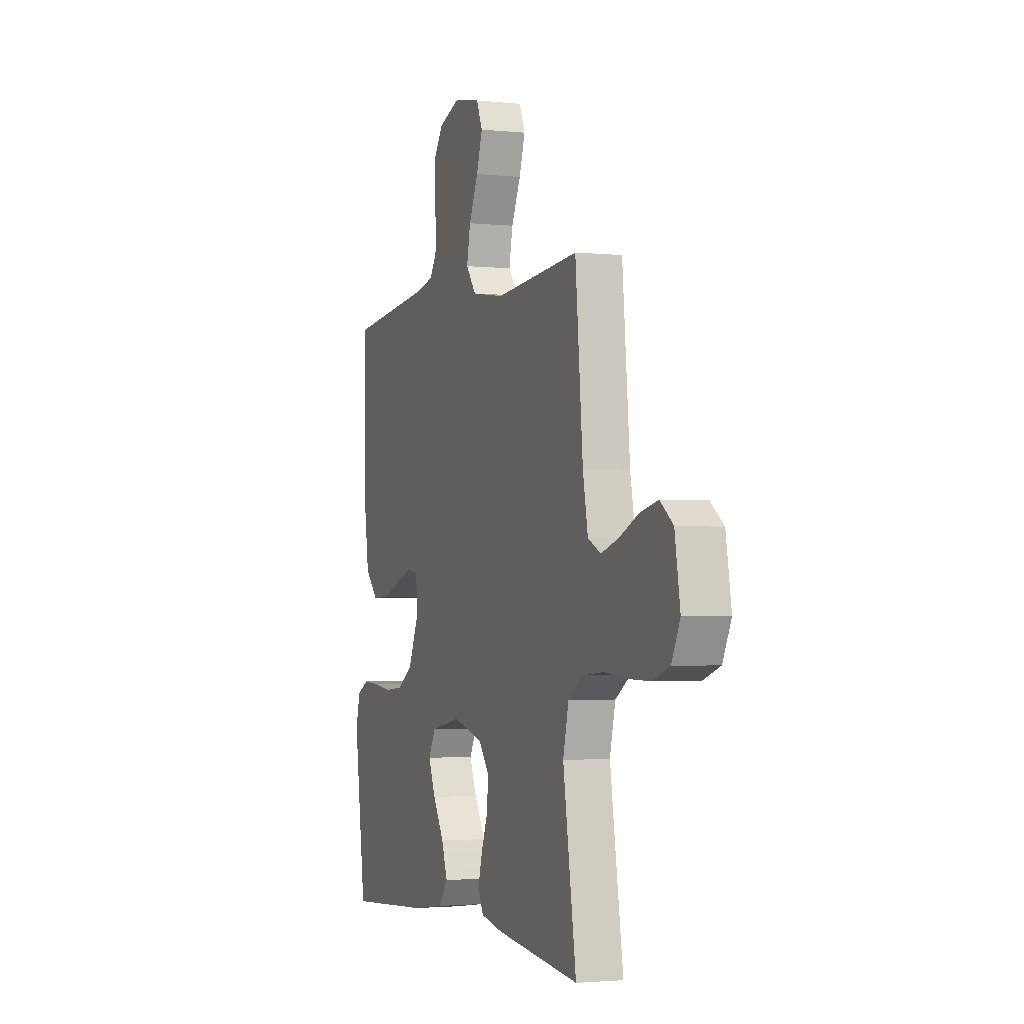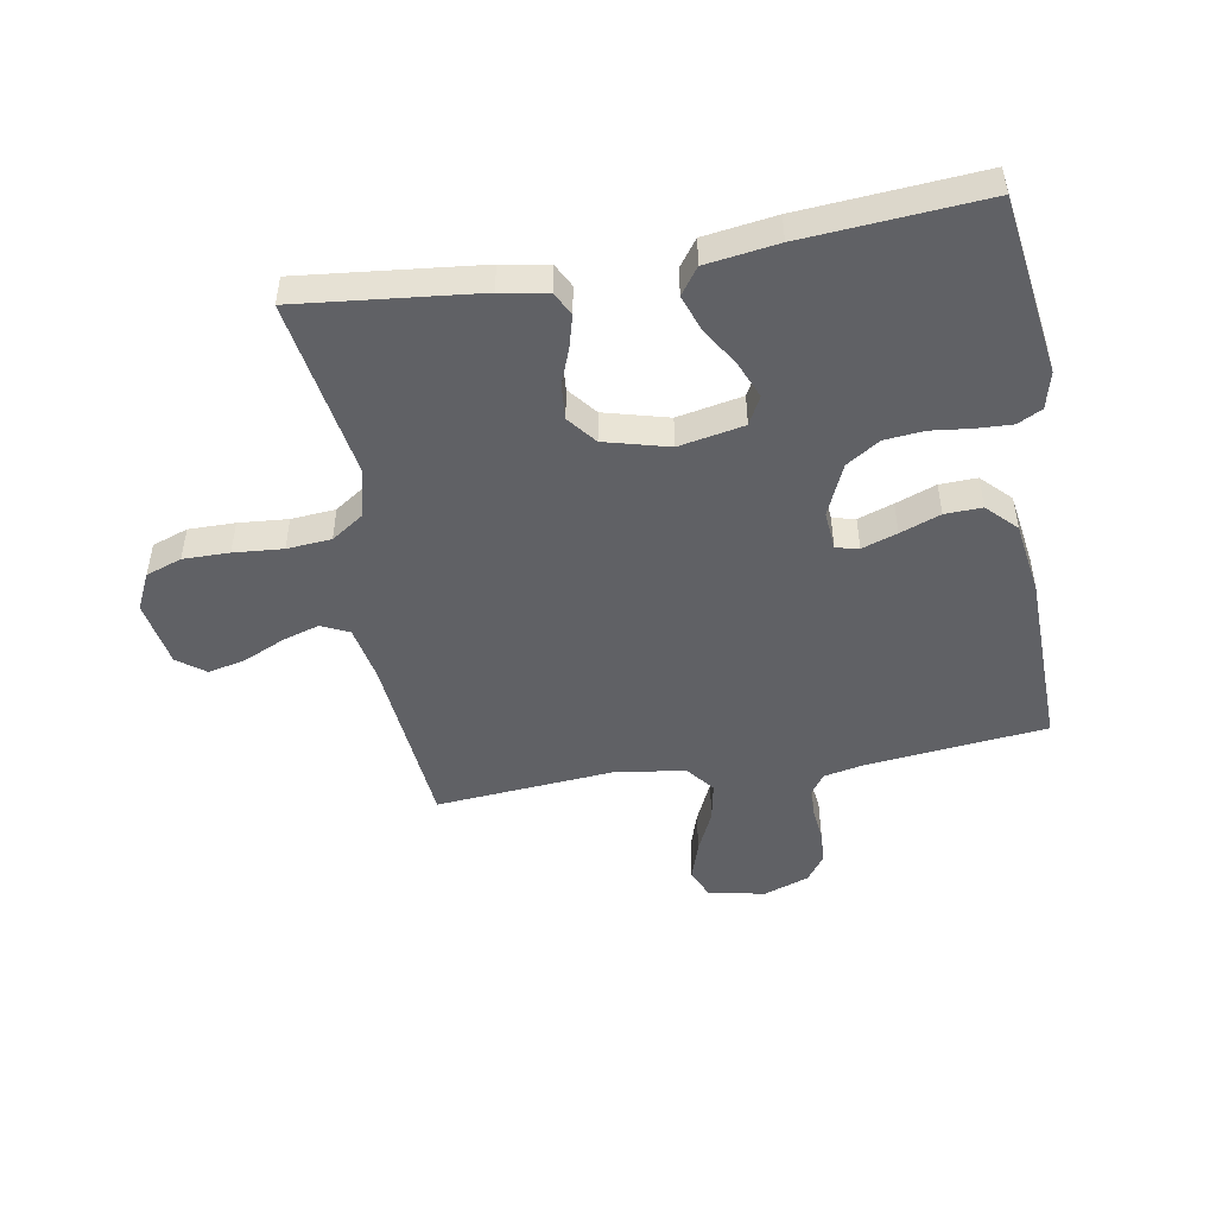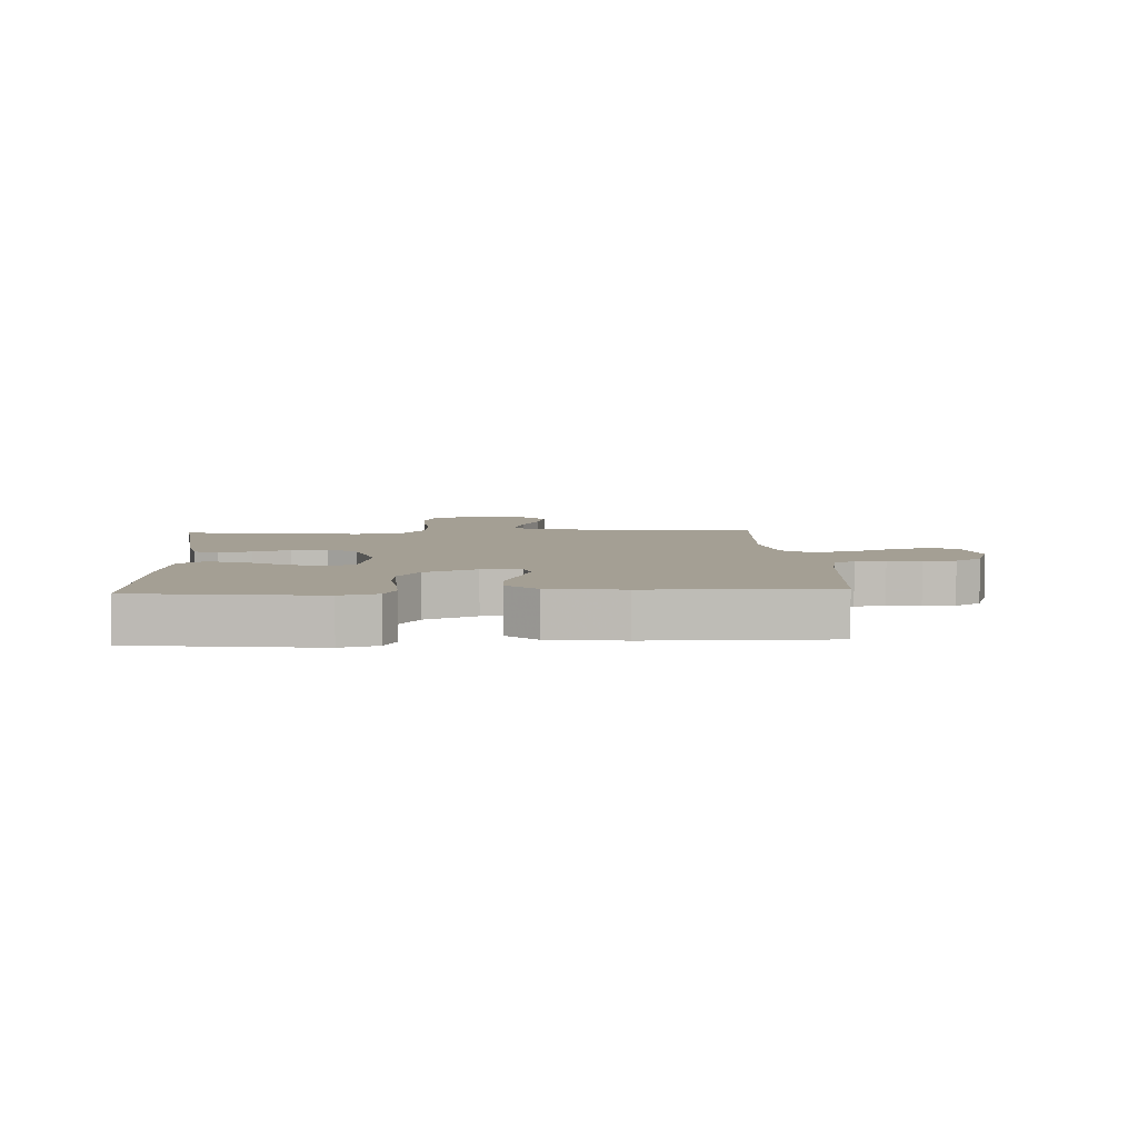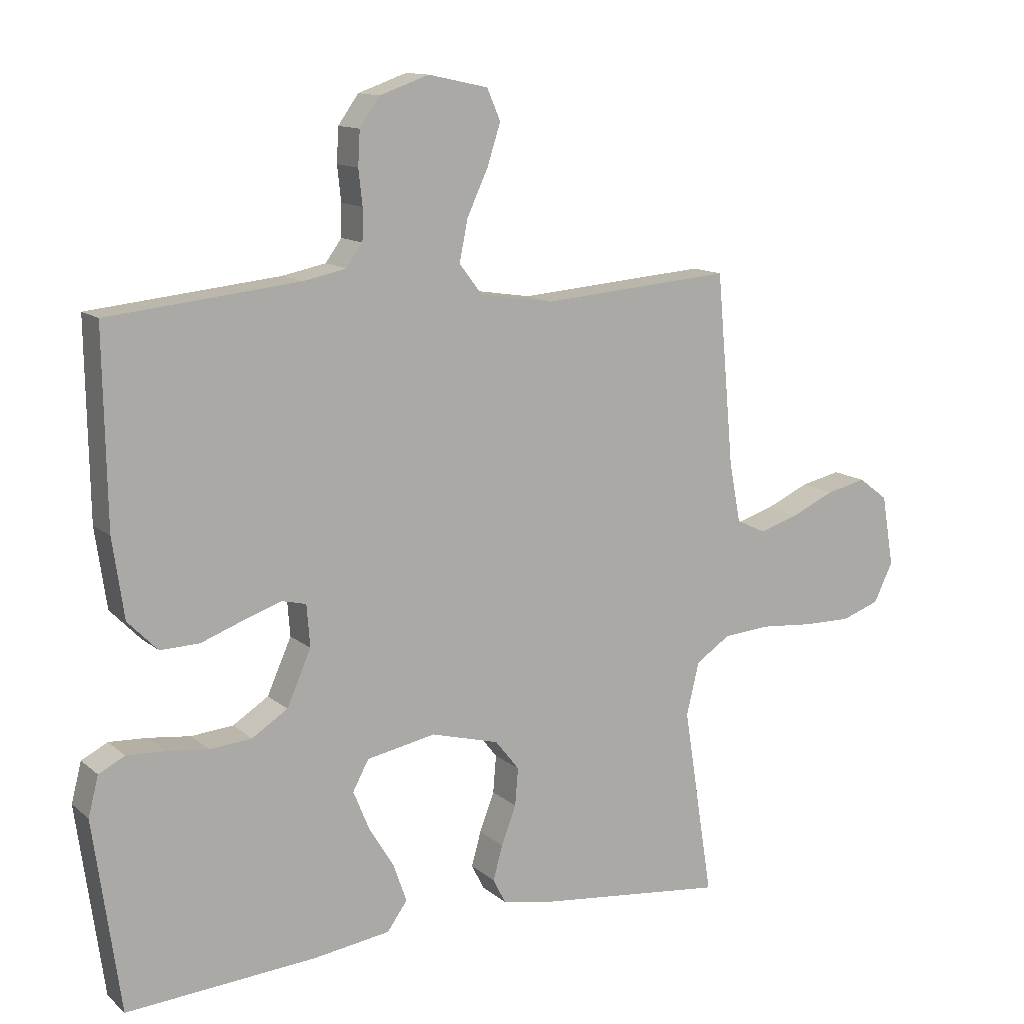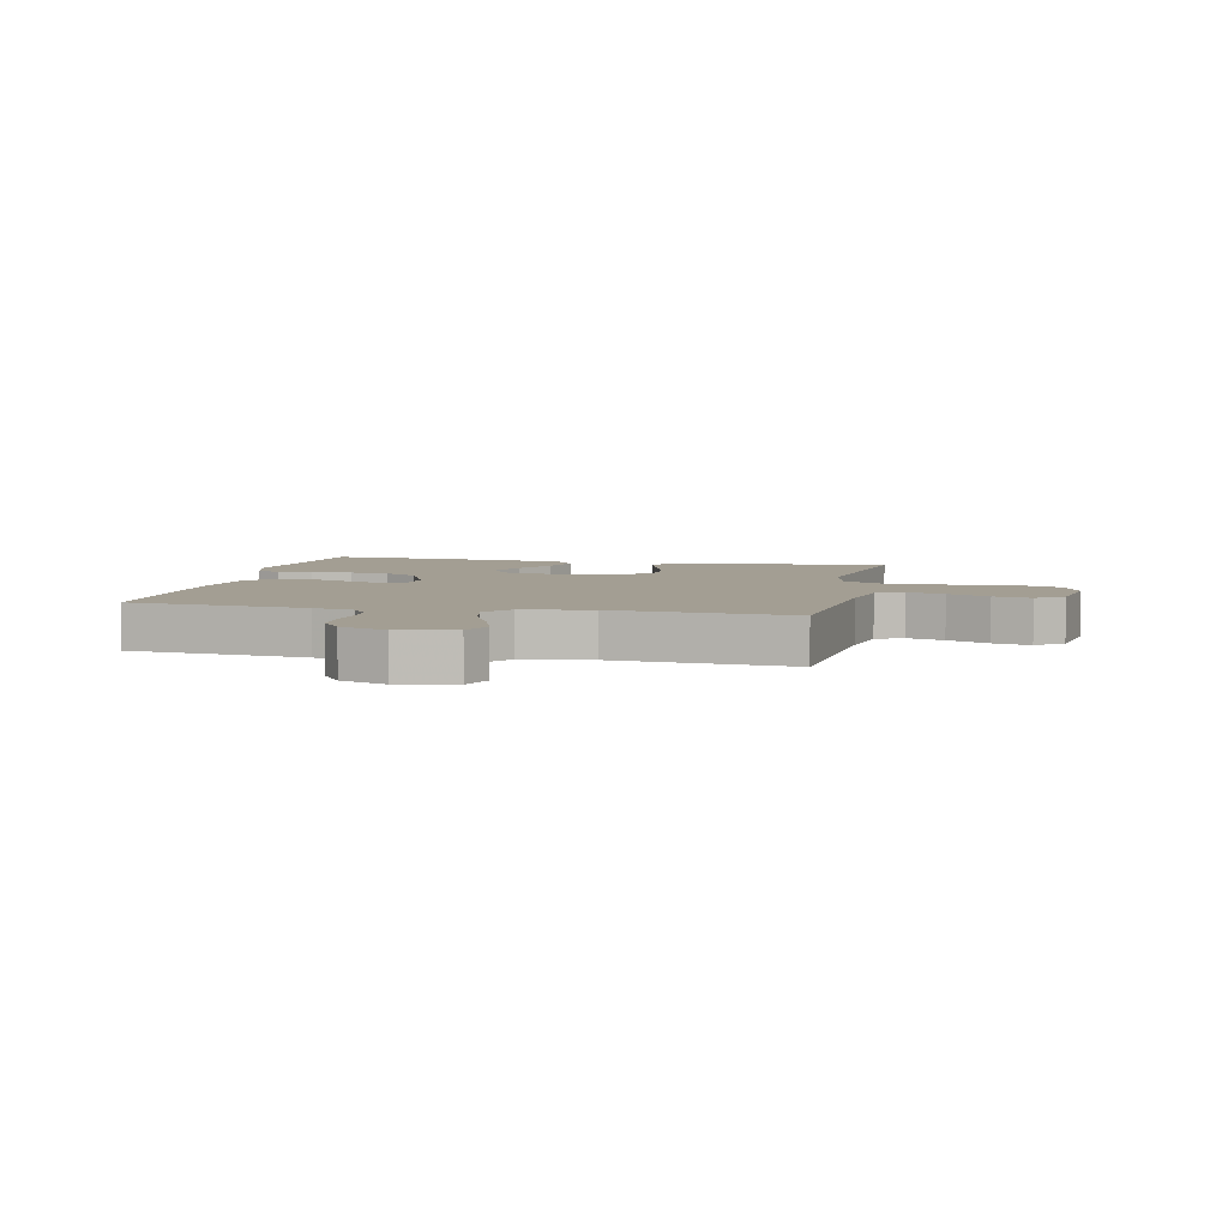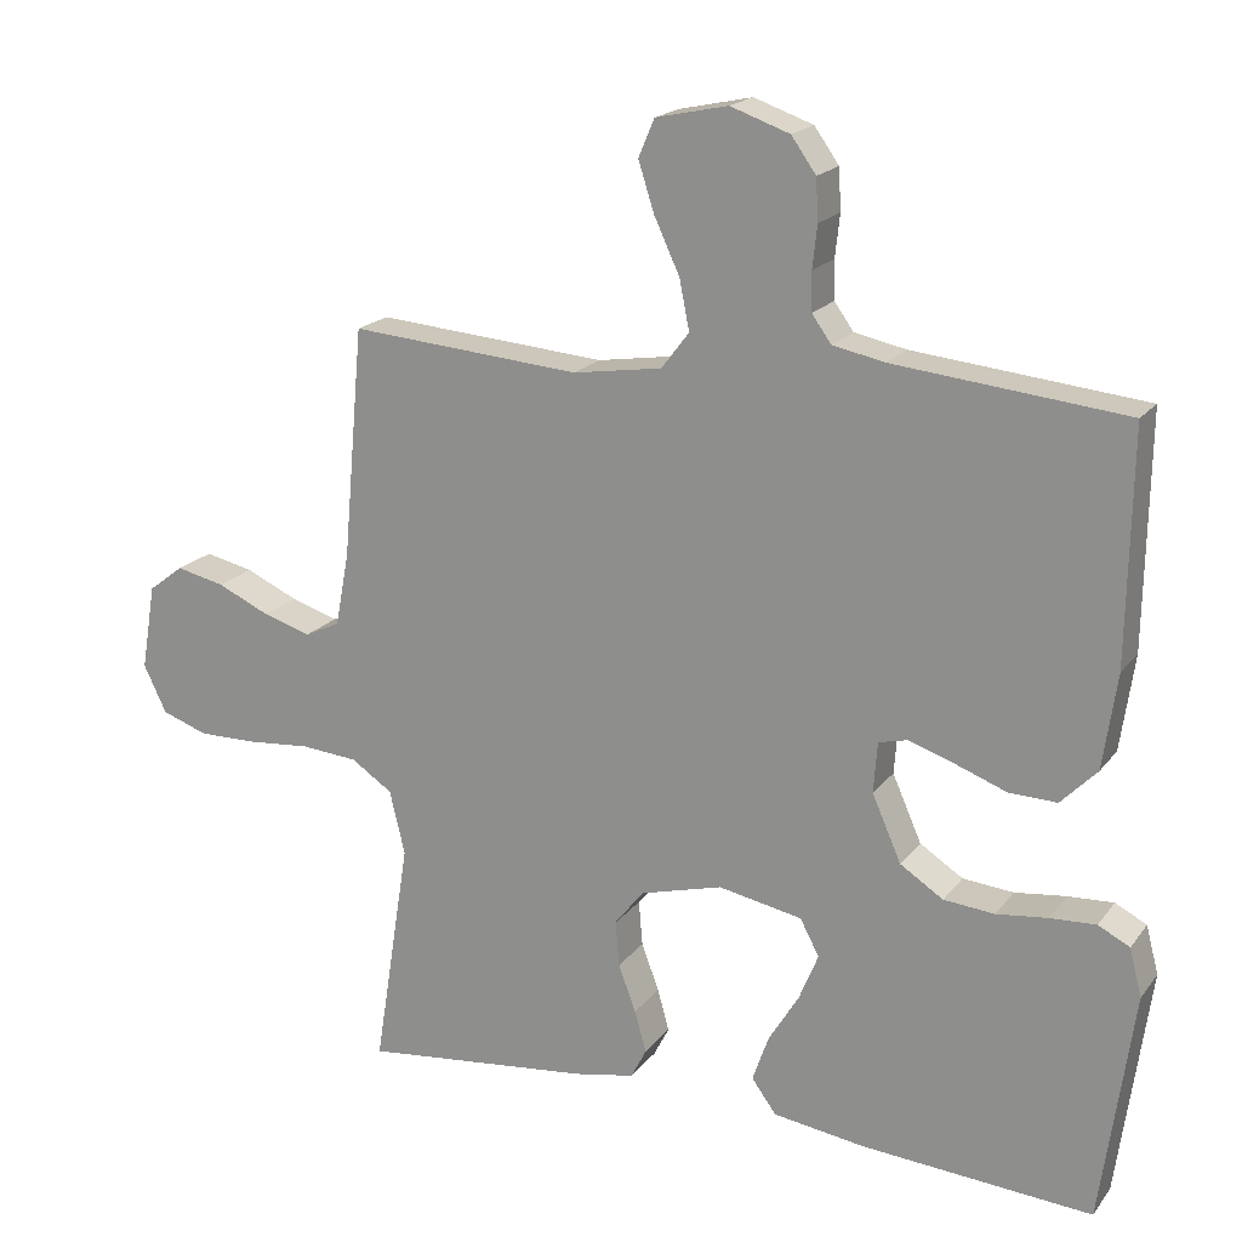
<metadata>
{"format":"obj","ext":"obj","renderer":"f3d","projection":"perspective","resolution":1024,"background":"white","views":[{"elev":-2.3,"azim":69.7,"up":"+Z"},{"elev":-48.5,"azim":-169.9,"up":"+Y"},{"elev":5.6,"azim":-93.6,"up":"+Y"},{"elev":12.6,"azim":-29.2,"up":"+Z"},{"elev":5.2,"azim":12.1,"up":"+Y"},{"elev":18.8,"azim":-154.3,"up":"+Z"}]}
</metadata>
<code>
v -0.5 0.07 0.5
v -0.2 0.07 0.531
v -0.132 0.07 0.545
v -0.107 0.07 0.58
v -0.106 0.07 0.63
v -0.112 0.07 0.685
v -0.109 0.07 0.739
v -0.077 0.07 0.784
v 0 0.07 0.811
v 0.094 0.07 0.791
v 0.115 0.07 0.742
v 0.094 0.07 0.677
v 0.061 0.07 0.606
v 0.048 0.07 0.541
v 0.084 0.07 0.494
v 0.2 0.07 0.476
v 0.5 0.07 0.5
v 0.527 0.07 0.2
v 0.545 0.07 0.105
v 0.591 0.07 0.083
v 0.653 0.07 0.102
v 0.722 0.07 0.133
v 0.785 0.07 0.147
v 0.831 0.07 0.112
v 0.85 0.07 0
v 0.82 0.07 -0.062
v 0.76 0.07 -0.083
v 0.683 0.07 -0.082
v 0.601 0.07 -0.075
v 0.527 0.07 -0.081
v 0.473 0.07 -0.117
v 0.453 0.07 -0.2
v 0.5 0.07 -0.5
v 0.2 0.07 -0.467
v 0.122 0.07 -0.452
v 0.102 0.07 -0.413
v 0.117 0.07 -0.359
v 0.14 0.07 -0.298
v 0.145 0.07 -0.239
v 0.107 0.07 -0.191
v 0 0.07 -0.162
v -0.109 0.07 -0.183
v -0.134 0.07 -0.23
v -0.109 0.07 -0.291
v -0.069 0.07 -0.357
v -0.048 0.07 -0.417
v -0.08 0.07 -0.461
v -0.2 0.07 -0.478
v -0.5 0.07 -0.5
v -0.542 0.07 -0.2
v -0.526 0.07 -0.138
v -0.485 0.07 -0.117
v -0.426 0.07 -0.12
v -0.359 0.07 -0.128
v -0.293 0.07 -0.122
v -0.237 0.07 -0.086
v -0.199 0.07 0
v -0.204 0.07 0.066
v -0.242 0.07 0.075
v -0.301 0.07 0.055
v -0.368 0.07 0.03
v -0.43 0.07 0.028
v -0.477 0.07 0.076
v -0.495 0.07 0.2
v -0.5 0 0.5
v -0.2 0 0.531
v -0.132 0 0.545
v -0.107 0 0.58
v -0.106 0 0.63
v -0.112 0 0.685
v -0.109 0 0.739
v -0.077 0 0.784
v 0 0 0.811
v 0.094 0 0.791
v 0.115 0 0.742
v 0.094 0 0.677
v 0.061 0 0.606
v 0.048 0 0.541
v 0.084 0 0.494
v 0.2 0 0.476
v 0.5 0 0.5
v 0.527 0 0.2
v 0.545 0 0.105
v 0.591 0 0.083
v 0.653 0 0.102
v 0.722 0 0.133
v 0.785 0 0.147
v 0.831 0 0.112
v 0.85 0 0
v 0.82 0 -0.062
v 0.76 0 -0.083
v 0.683 0 -0.082
v 0.601 0 -0.075
v 0.527 0 -0.081
v 0.473 0 -0.117
v 0.453 0 -0.2
v 0.5 0 -0.5
v 0.2 0 -0.467
v 0.122 0 -0.452
v 0.102 0 -0.413
v 0.117 0 -0.359
v 0.14 0 -0.298
v 0.145 0 -0.239
v 0.107 0 -0.191
v 0 0 -0.162
v -0.109 0 -0.183
v -0.134 0 -0.23
v -0.109 0 -0.291
v -0.069 0 -0.357
v -0.048 0 -0.417
v -0.08 0 -0.461
v -0.2 0 -0.478
v -0.5 0 -0.5
v -0.542 0 -0.2
v -0.526 0 -0.138
v -0.485 0 -0.117
v -0.426 0 -0.12
v -0.359 0 -0.128
v -0.293 0 -0.122
v -0.237 0 -0.086
v -0.199 0 0
v -0.204 0 0.066
v -0.242 0 0.075
v -0.301 0 0.055
v -0.368 0 0.03
v -0.43 0 0.028
v -0.477 0 0.076
v -0.495 0 0.2
f 64 1 2
f 63 64 2
f 62 63 2
f 61 62 2
f 60 61 2
f 59 60 2 3
f 58 59 3 4
f 57 58 4
f 52 53 54
f 51 52 54
f 50 51 54
f 49 50 54
f 48 49 54
f 47 48 54
f 46 47 54
f 45 46 54
f 44 45 54
f 43 44 54 55
f 42 43 55 56
f 36 37 38
f 35 36 38
f 34 35 38
f 33 34 38
f 32 33 38
f 31 32 38 39
f 30 31 39 40
f 27 28 29
f 26 27 29
f 25 26 29
f 24 25 29
f 23 24 29
f 22 23 29
f 21 22 29
f 20 21 29 30
f 30 40 41
f 20 30 41
f 19 20 41
f 16 17 18
f 42 56 57
f 41 42 57
f 19 41 57
f 18 19 57
f 16 18 57
f 15 16 57
f 11 12 13
f 10 11 13
f 9 10 13
f 8 9 13
f 7 8 13
f 6 7 13
f 5 6 13
f 14 15 57 4
f 4 5 13 14
f 66 65 128
f 66 128 127
f 66 127 126
f 66 126 125
f 66 125 124
f 67 66 124 123
f 68 67 123 122
f 68 122 121
f 118 117 116
f 118 116 115
f 118 115 114
f 118 114 113
f 118 113 112
f 118 112 111
f 118 111 110
f 118 110 109
f 118 109 108
f 119 118 108 107
f 120 119 107 106
f 102 101 100
f 102 100 99
f 102 99 98
f 102 98 97
f 102 97 96
f 103 102 96 95
f 104 103 95 94
f 93 92 91
f 93 91 90
f 93 90 89
f 93 89 88
f 93 88 87
f 93 87 86
f 93 86 85
f 94 93 85 84
f 105 104 94
f 105 94 84
f 105 84 83
f 82 81 80
f 121 120 106
f 121 106 105
f 121 105 83
f 121 83 82
f 121 82 80
f 121 80 79
f 77 76 75
f 77 75 74
f 77 74 73
f 77 73 72
f 77 72 71
f 77 71 70
f 77 70 69
f 68 121 79 78
f 78 77 69 68
f 1 65 66 2
f 2 66 67 3
f 3 67 68 4
f 4 68 69 5
f 5 69 70 6
f 6 70 71 7
f 7 71 72 8
f 8 72 73 9
f 9 73 74 10
f 10 74 75 11
f 11 75 76 12
f 12 76 77 13
f 13 77 78 14
f 14 78 79 15
f 15 79 80 16
f 16 80 81 17
f 17 81 82 18
f 18 82 83 19
f 19 83 84 20
f 20 84 85 21
f 21 85 86 22
f 22 86 87 23
f 23 87 88 24
f 24 88 89 25
f 25 89 90 26
f 26 90 91 27
f 27 91 92 28
f 28 92 93 29
f 29 93 94 30
f 30 94 95 31
f 31 95 96 32
f 32 96 97 33
f 33 97 98 34
f 34 98 99 35
f 35 99 100 36
f 36 100 101 37
f 37 101 102 38
f 38 102 103 39
f 39 103 104 40
f 40 104 105 41
f 41 105 106 42
f 42 106 107 43
f 43 107 108 44
f 44 108 109 45
f 45 109 110 46
f 46 110 111 47
f 47 111 112 48
f 48 112 113 49
f 49 113 114 50
f 50 114 115 51
f 51 115 116 52
f 52 116 117 53
f 53 117 118 54
f 54 118 119 55
f 55 119 120 56
f 56 120 121 57
f 57 121 122 58
f 58 122 123 59
f 59 123 124 60
f 60 124 125 61
f 61 125 126 62
f 62 126 127 63
f 63 127 128 64
f 64 128 65 1

</code>
